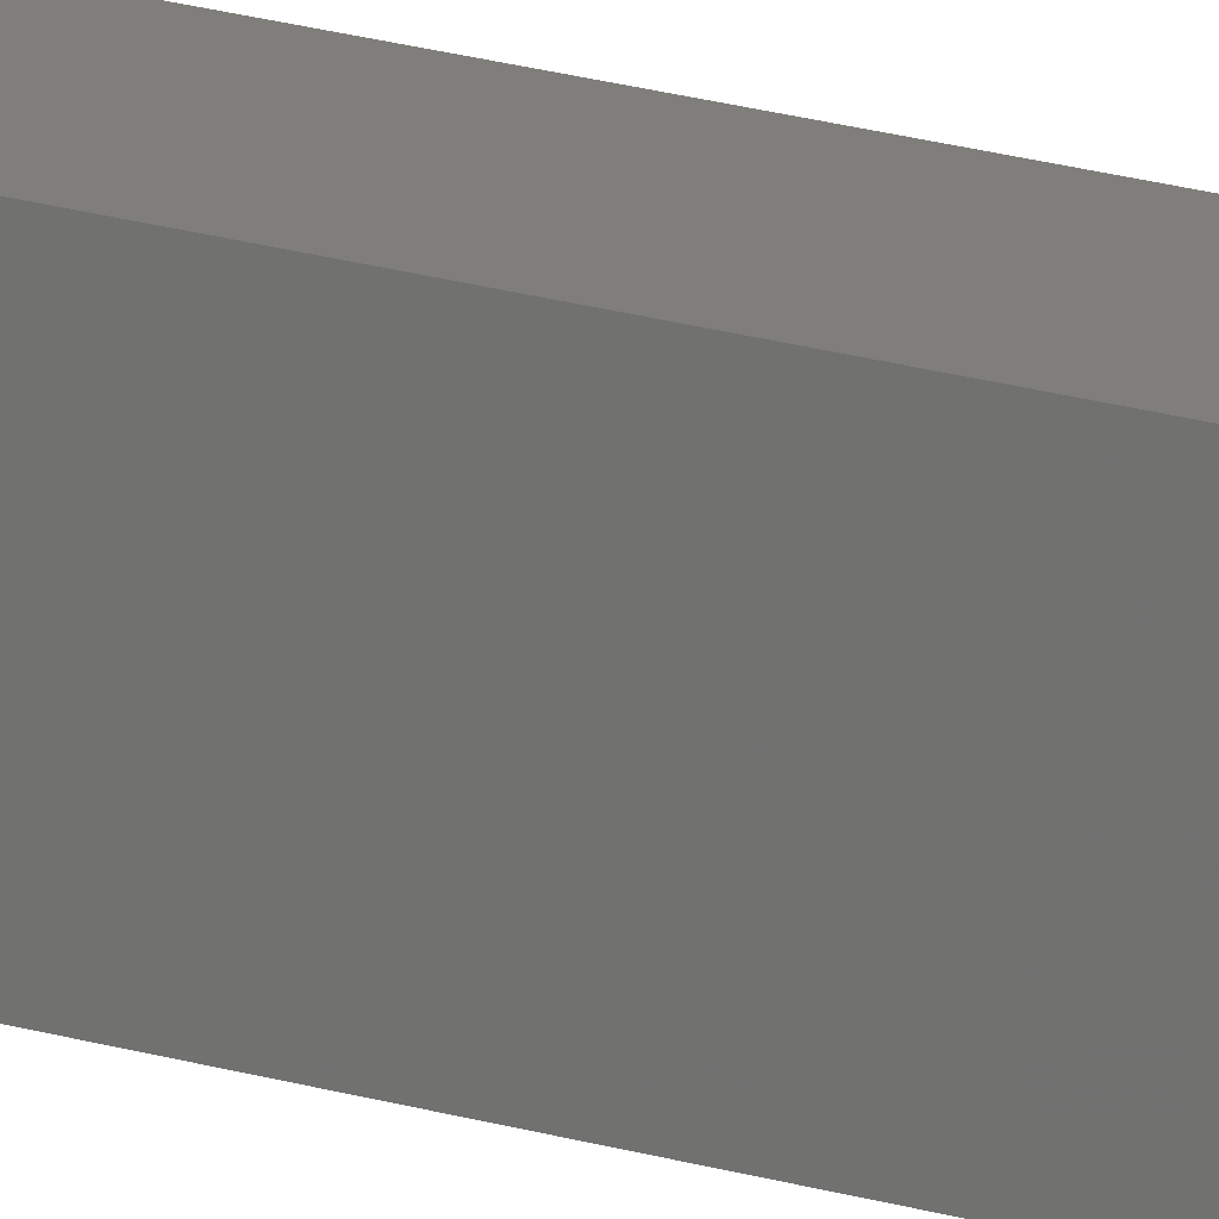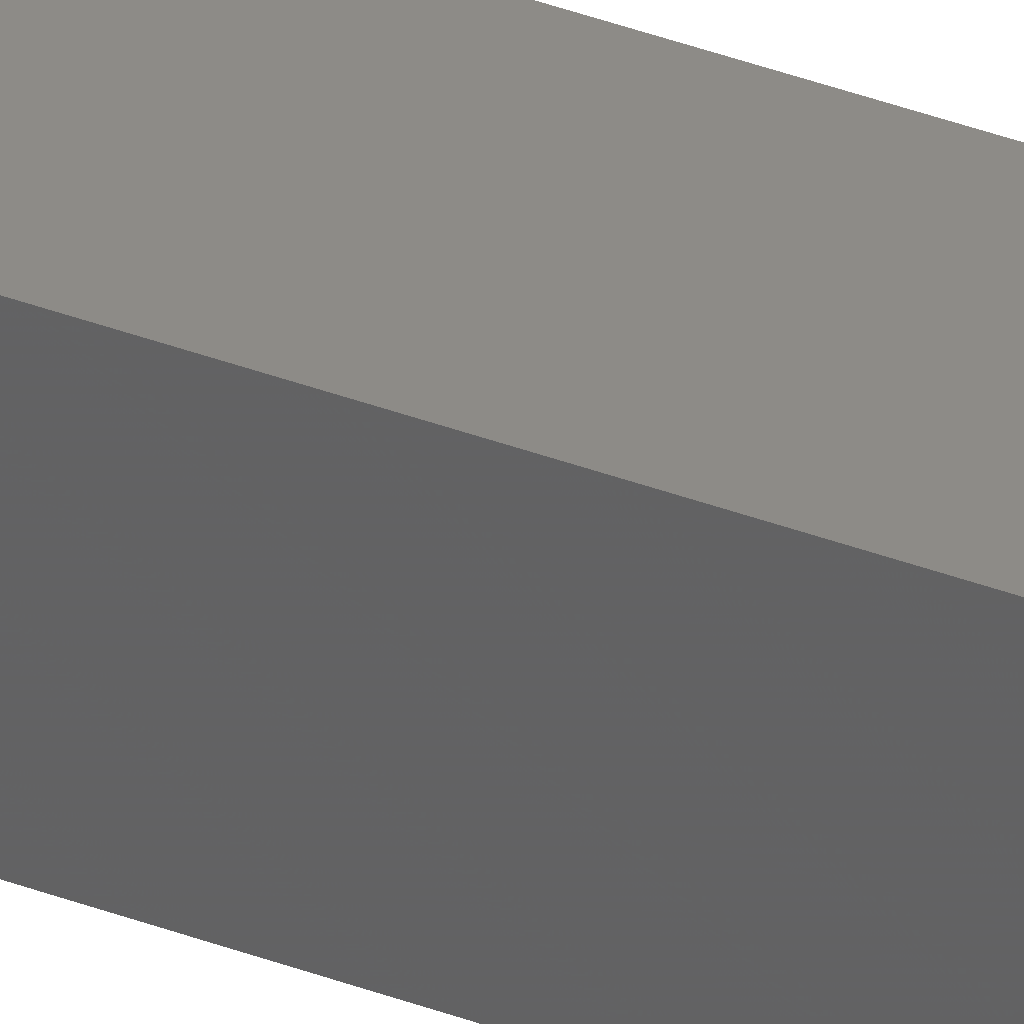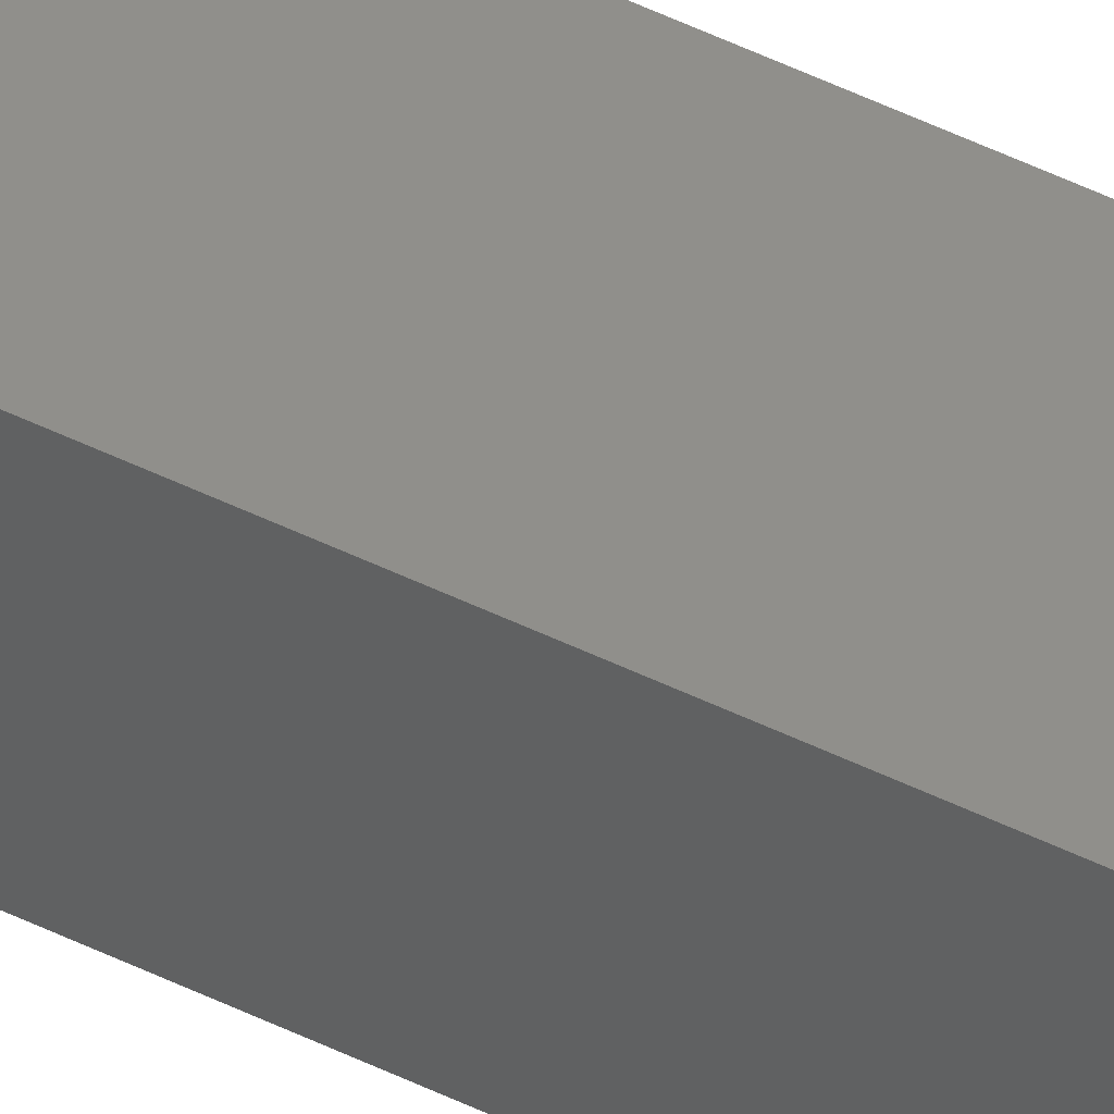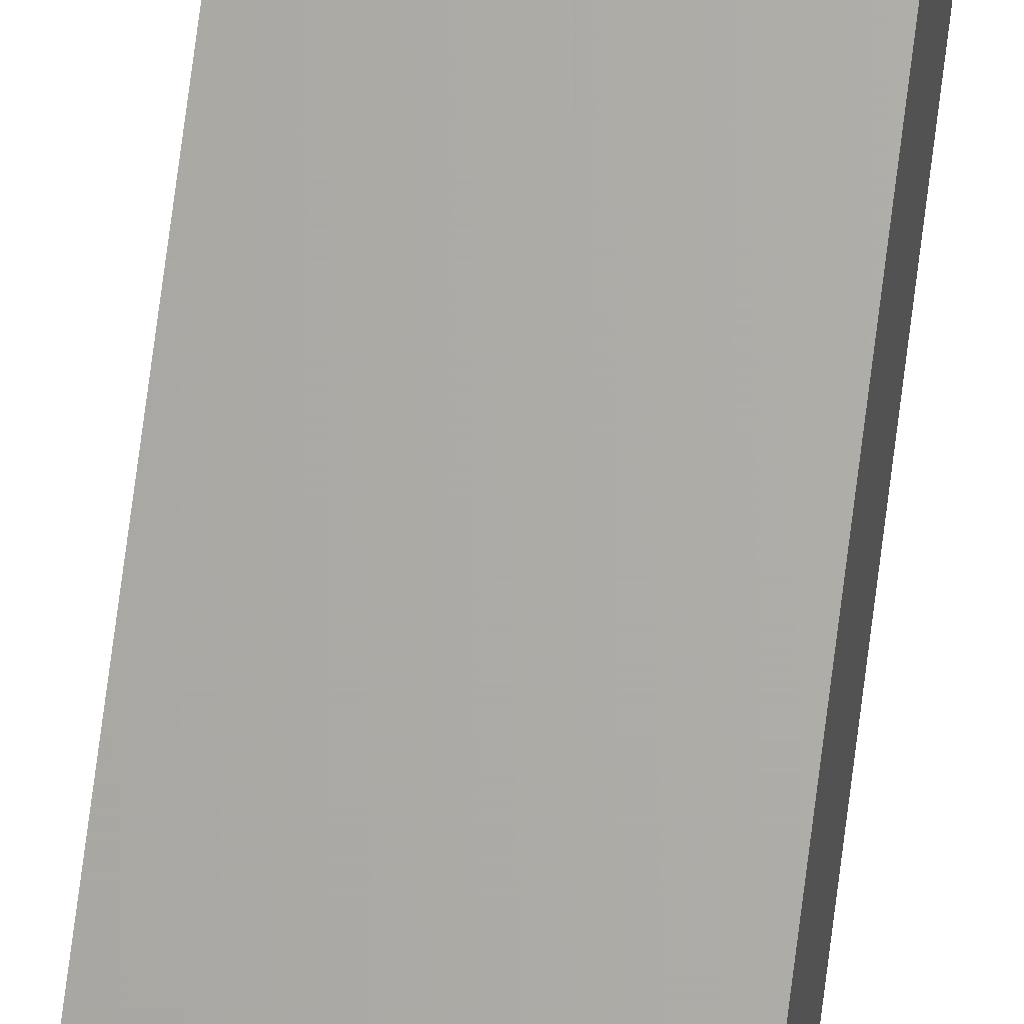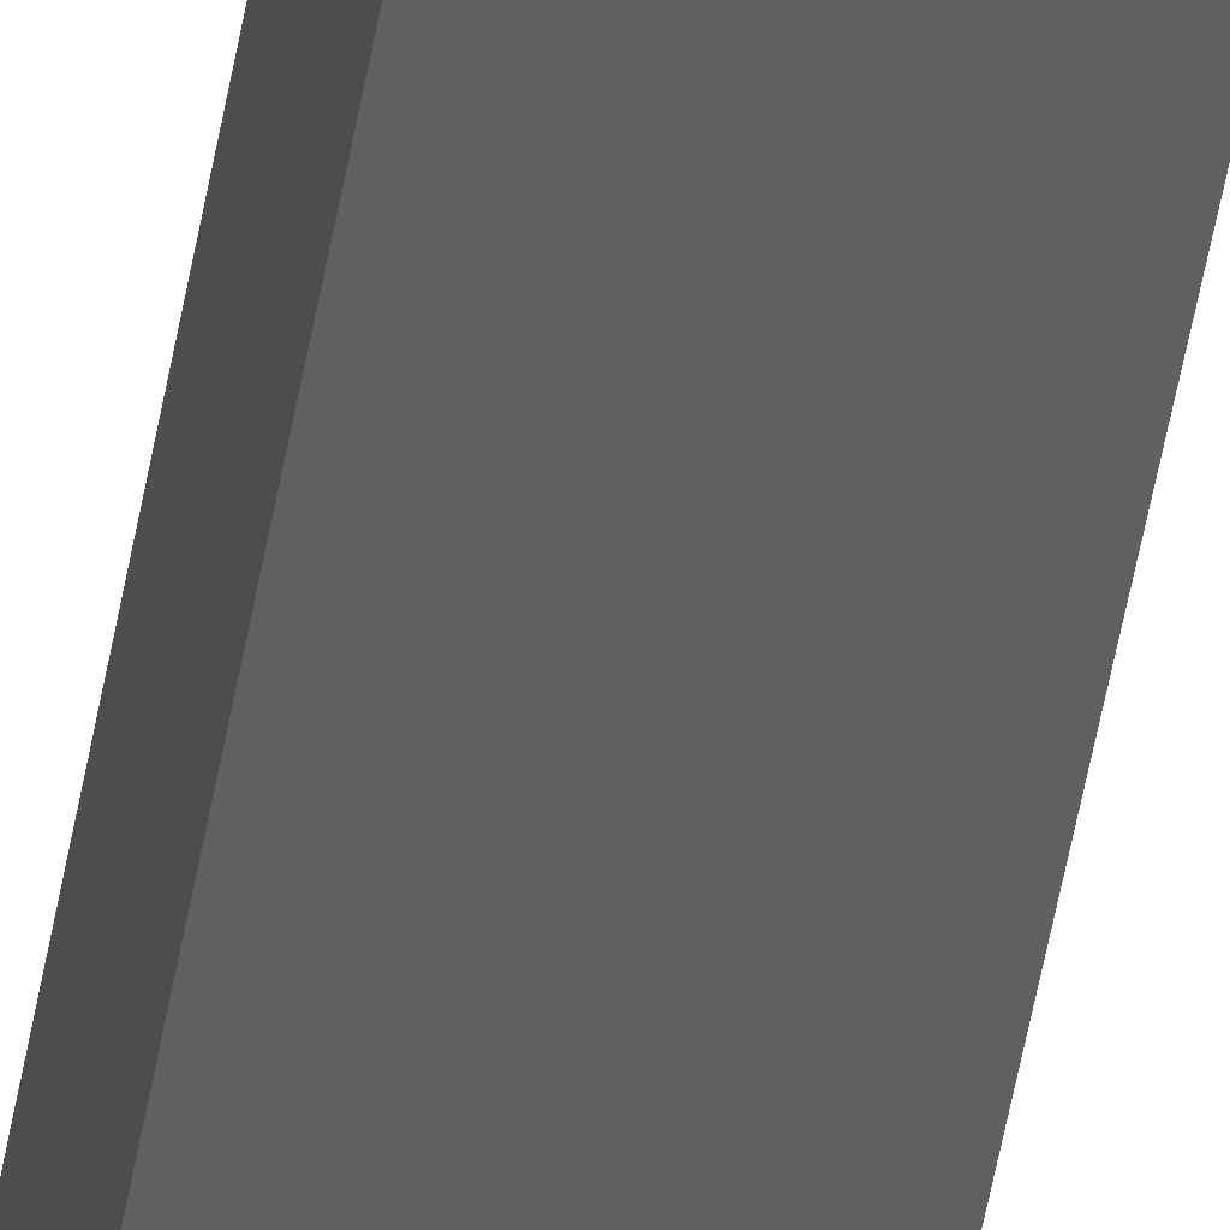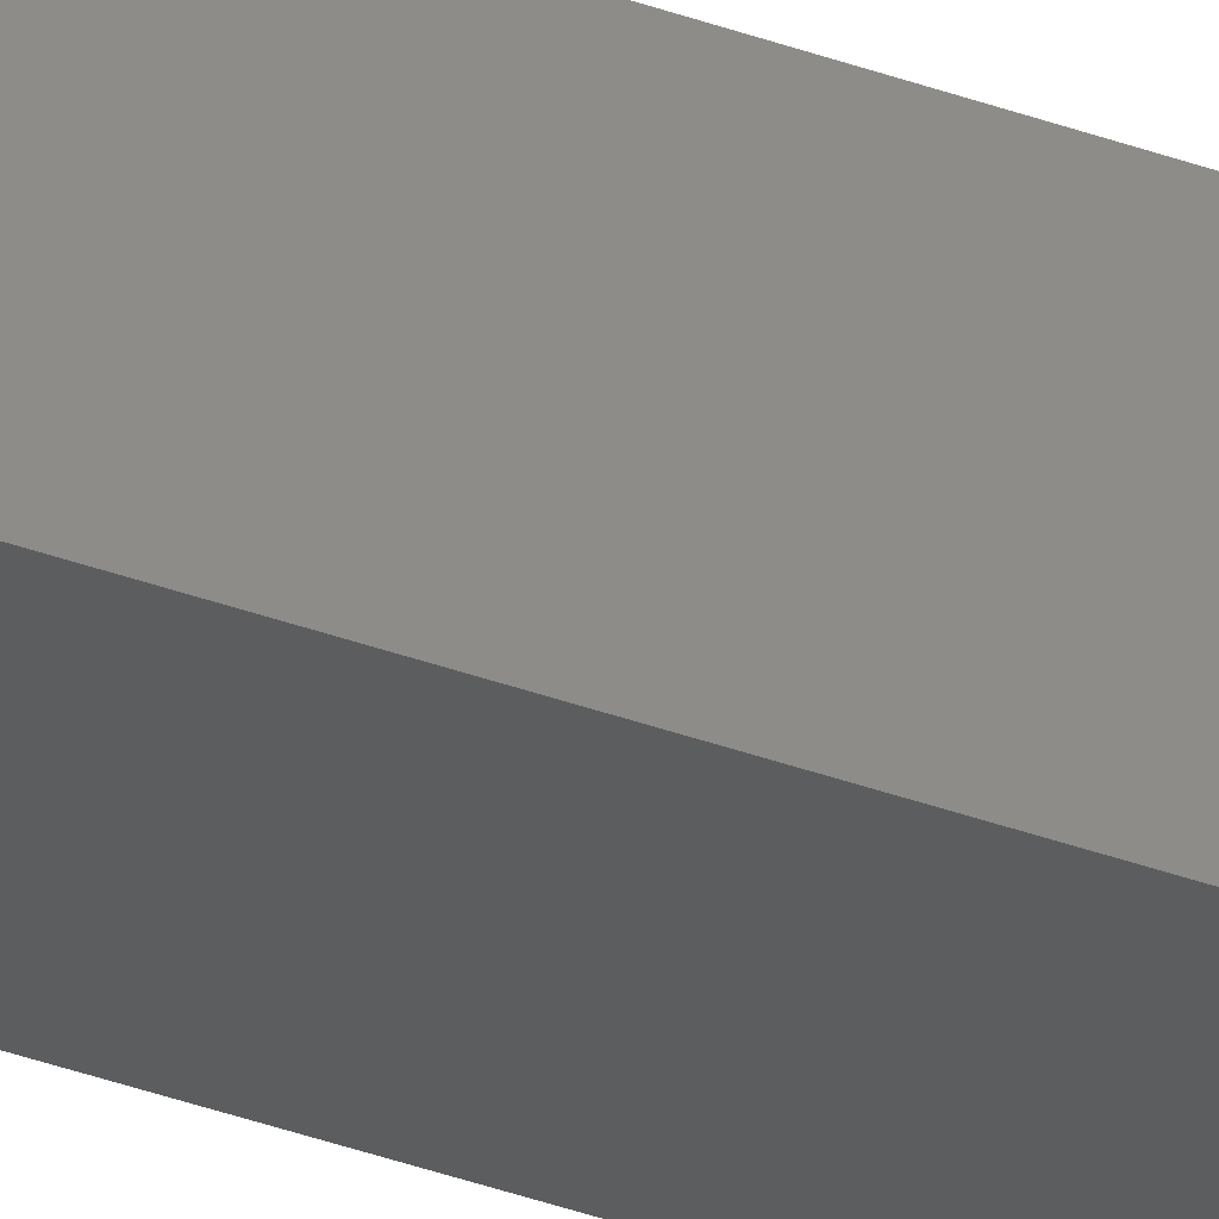
<metadata>
{"format":"stl","ext":"stl","renderer":"f3d","projection":"perspective","resolution":1024,"background":"white","views":[{"elev":11.7,"azim":-46.5,"up":"+Z"},{"elev":34.6,"azim":117.5,"up":"+Z"},{"elev":49.3,"azim":118.6,"up":"+Z"},{"elev":65.2,"azim":6.9,"up":"+Z"},{"elev":-40.1,"azim":-8.1,"up":"+Z"},{"elev":-32.1,"azim":-118.2,"up":"+Z"}]}
</metadata>
<code>
# stl→obj: 10 verts, 16 faces
v 9.568e-19 -0.75 0.01562
v 0.02344 -0.75 0.01562
v 1.435e-18 -0.75 0.02344
v 0.02344 -0.75 0.02344
v 1.435e-18 0 0.02344
v 0 0 0
v 0 -0.625 0
v 0.02344 0 -1.435e-18
v 0.02344 0 0.02344
v 0.02344 -0.625 -1.435e-18
f 1 2 3
f 3 2 4
f 5 6 3
f 3 6 7
f 3 7 1
f 8 9 10
f 10 9 4
f 10 4 2
f 6 8 7
f 7 8 10
f 10 2 7
f 7 2 1
f 6 5 8
f 8 5 9
f 9 5 4
f 4 5 3

</code>
